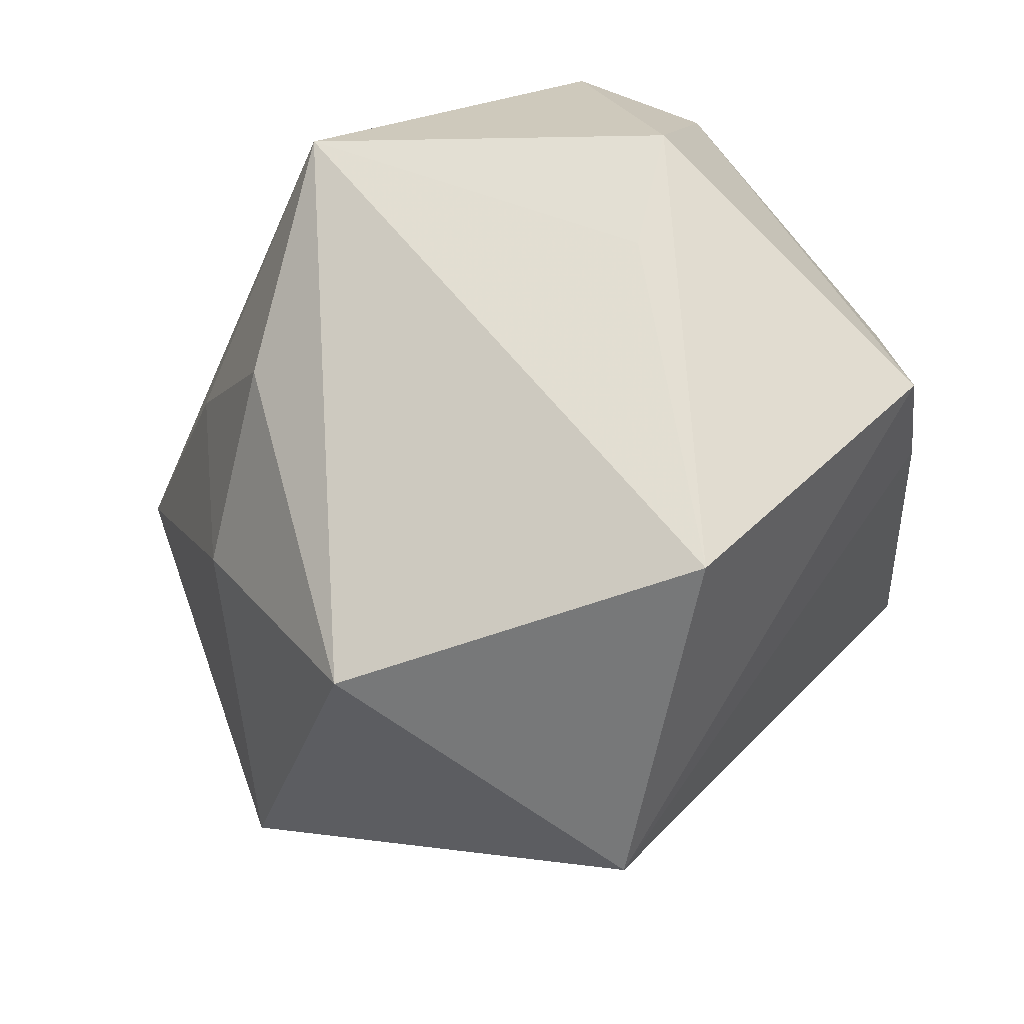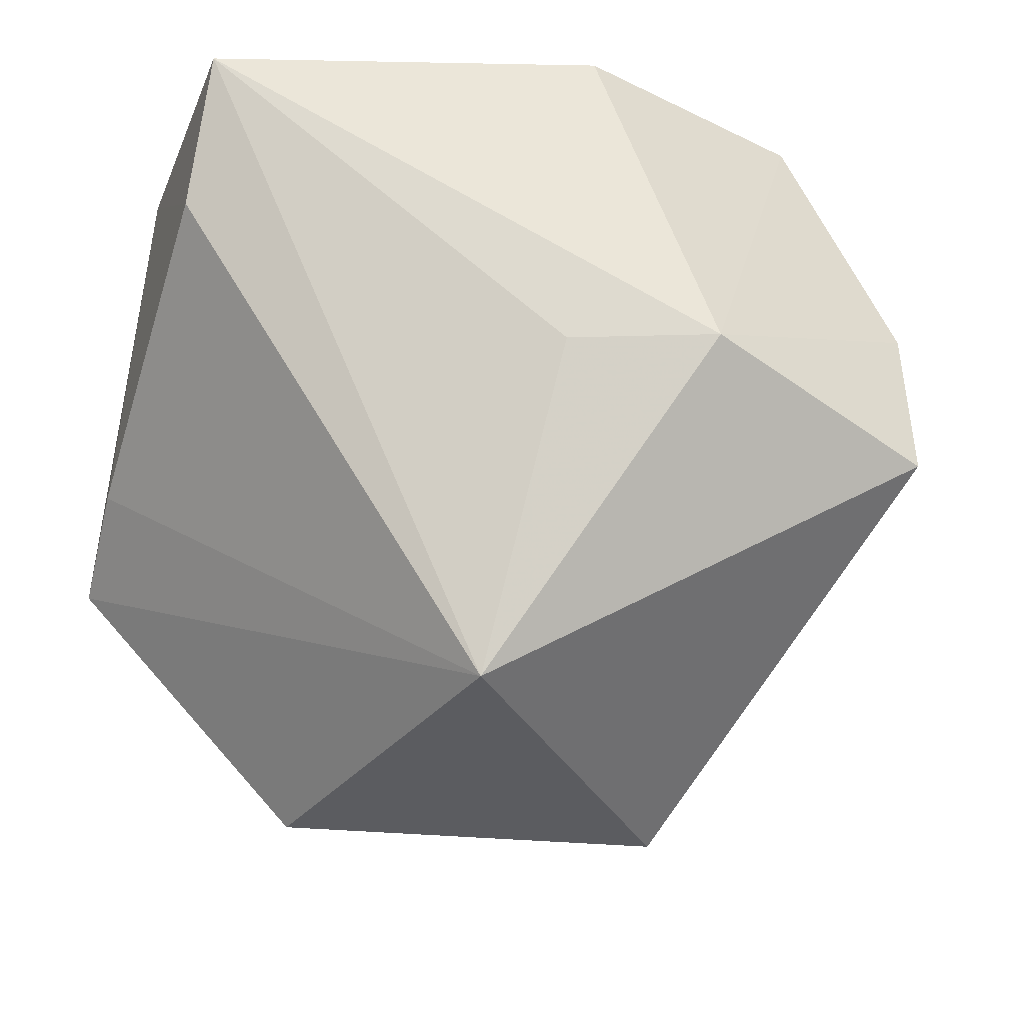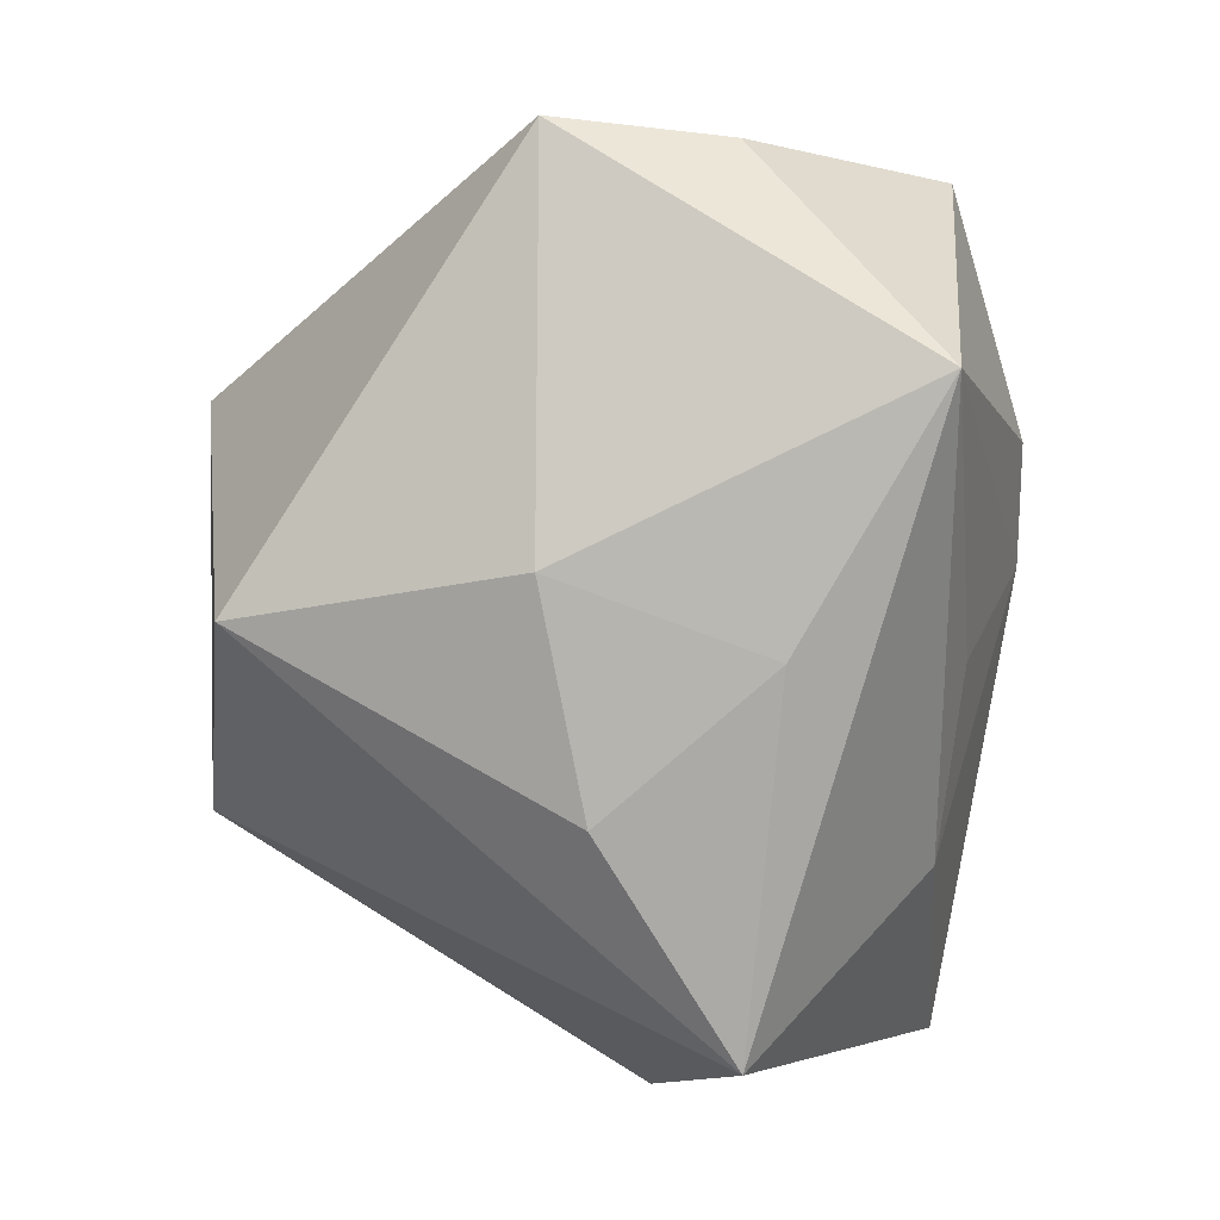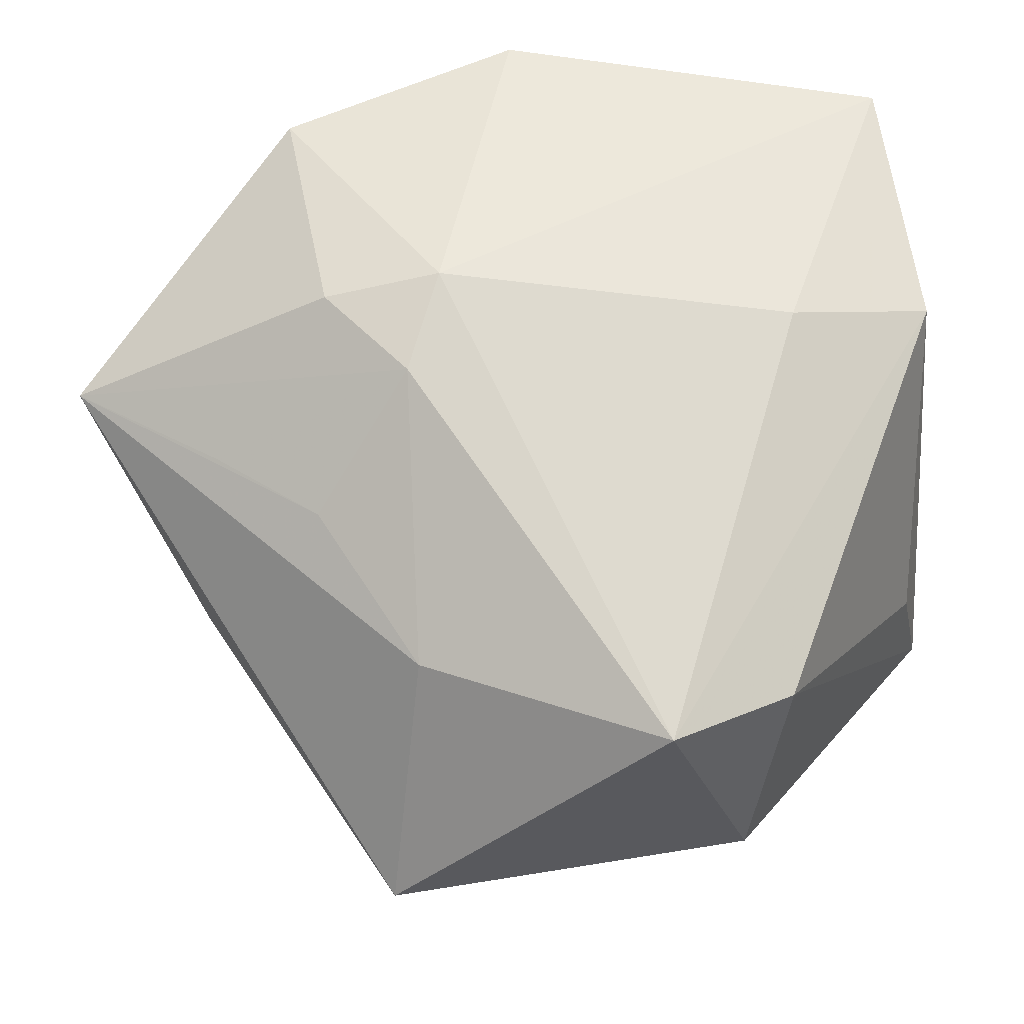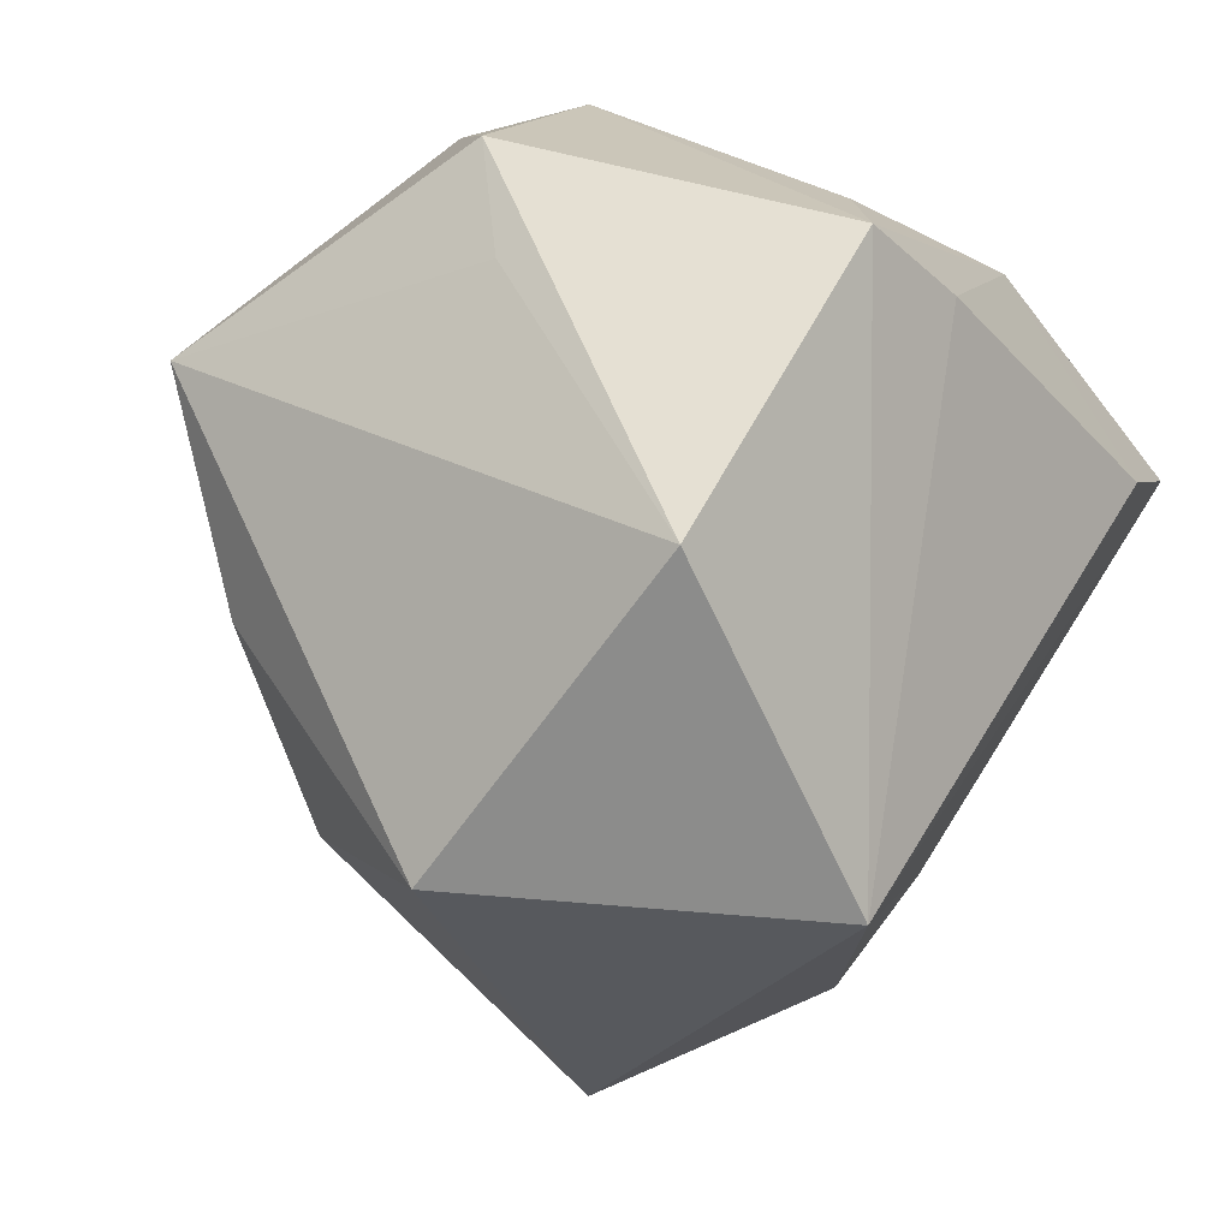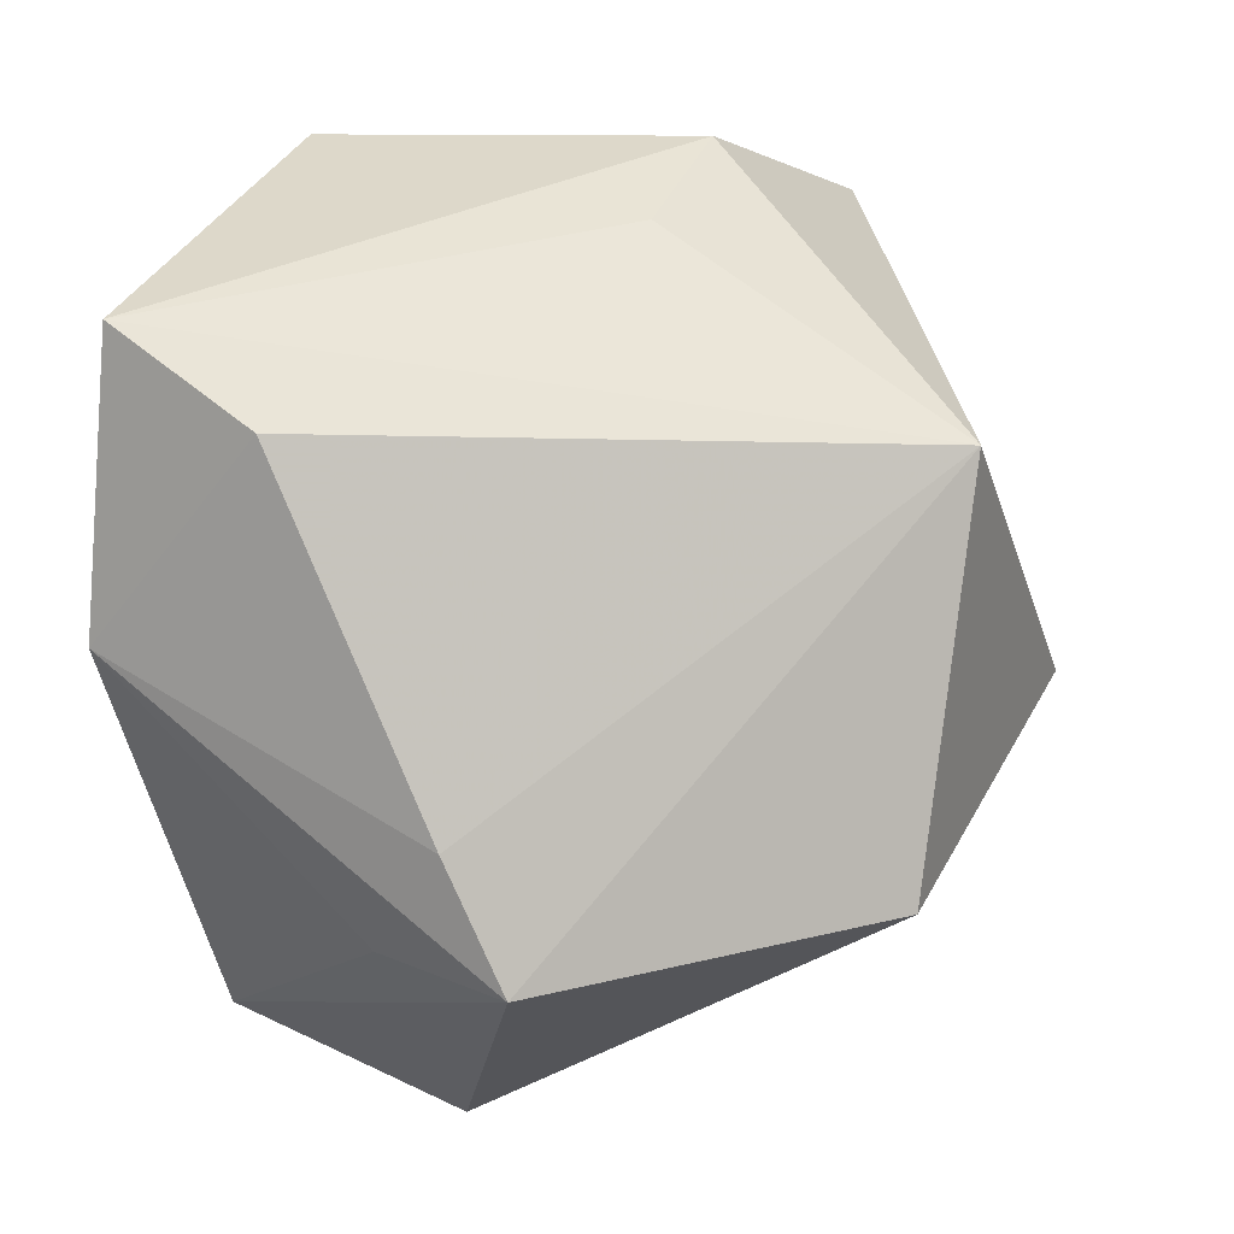
<metadata>
{"format":"obj","ext":"obj","renderer":"f3d","projection":"perspective","resolution":1024,"background":"white","views":[{"elev":-55.2,"azim":3.3,"up":"+Z"},{"elev":-36.2,"azim":160.6,"up":"+Z"},{"elev":-11.2,"azim":-99.3,"up":"+Y"},{"elev":69.5,"azim":-8.3,"up":"+Z"},{"elev":-61.6,"azim":38.3,"up":"+Z"},{"elev":15.2,"azim":112.8,"up":"+Y"}]}
</metadata>
<code>
v 0.04346 -0.01067 -0.007518
v 0.02816 0.00314 0.03041
v 0.003262 0.04301 0.0245
v -0.03627 0.03518 -0.01566
v -0.03516 -0.001535 0.02265
v -0.03033 -0.02739 -0.01028
v -0.01005 0.04301 -0.01064
v -0.01362 0.001044 0.03381
v -0.03903 -0.01379 0.005424
v -0.02252 -0.04775 0.004789
v -0.02501 -0.01052 0.02538
v -0.008872 0.01117 0.03472
v 0.01774 -0.01998 -0.04091
v 0.004794 0.03708 -0.01054
v -0.02122 0.01123 0.03239
v -0.04972 0.009949 0.01835
v -0.02272 0.03583 0.02569
v -0.03618 0.03417 0.002467
v 0.04251 -0.02322 -0.0132
v 0.007654 -0.04157 0.0301
v 0.04002 -0.02167 0.00051
v -0.01662 -0.0282 0.02425
v 0.04361 0.03198 0.02247
v 0.04361 0.02351 0.008381
v 0.04361 0.003473 0.02533
v -0.03703 -0.006116 -0.01593
v -0.02135 -0.008245 -0.04236
v 0.008089 0.01976 -0.0425
v 0.02121 -0.03739 0.02559
v 0.01278 -0.04 -0.008235
v 0.01629 -0.04694 0.003431
f 13 10 27
f 27 28 13
f 4 28 27
f 24 28 23
f 7 28 4
f 10 22 16
f 2 23 12
f 25 24 23
f 23 2 25
f 23 28 14
f 14 7 23
f 28 7 14
f 23 7 3
f 3 7 17
f 12 23 3
f 3 17 12
f 4 16 18
f 18 16 17
f 18 7 4
f 17 7 18
f 4 27 26
f 26 16 4
f 12 17 15
f 17 16 15
f 30 10 13
f 13 31 30
f 30 31 10
f 20 2 12
f 29 25 20
f 20 25 2
f 20 22 10
f 10 31 20
f 20 31 29
f 24 25 1
f 28 24 1
f 10 16 9
f 16 26 9
f 11 16 22
f 19 31 13
f 13 28 19
f 28 1 19
f 29 31 19
f 19 1 25
f 10 9 6
f 6 9 26
f 6 27 10
f 6 26 27
f 8 15 16
f 8 11 22
f 22 20 8
f 12 15 8
f 8 20 12
f 21 25 29
f 29 19 21
f 21 19 25
f 16 11 5
f 5 8 16
f 11 8 5

</code>
